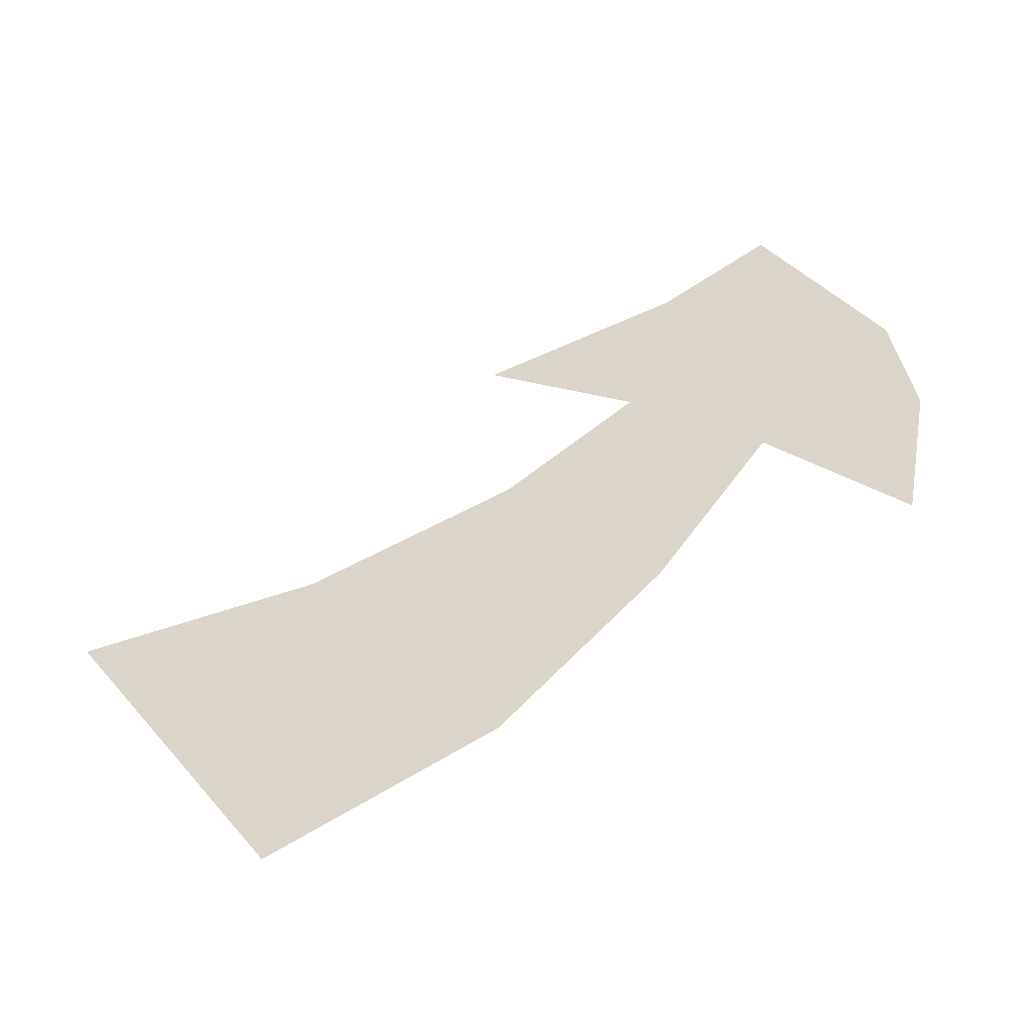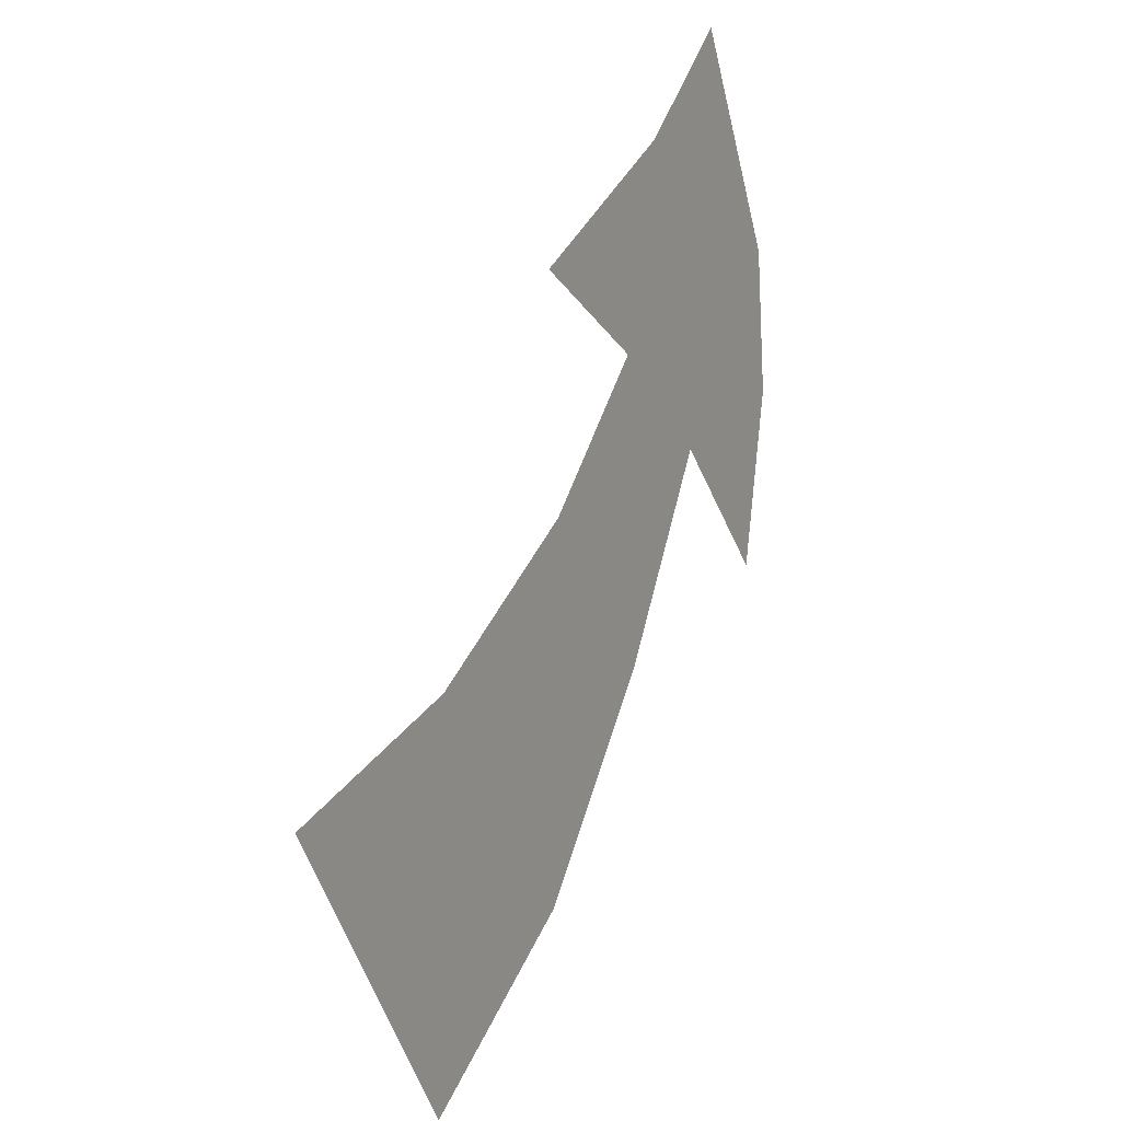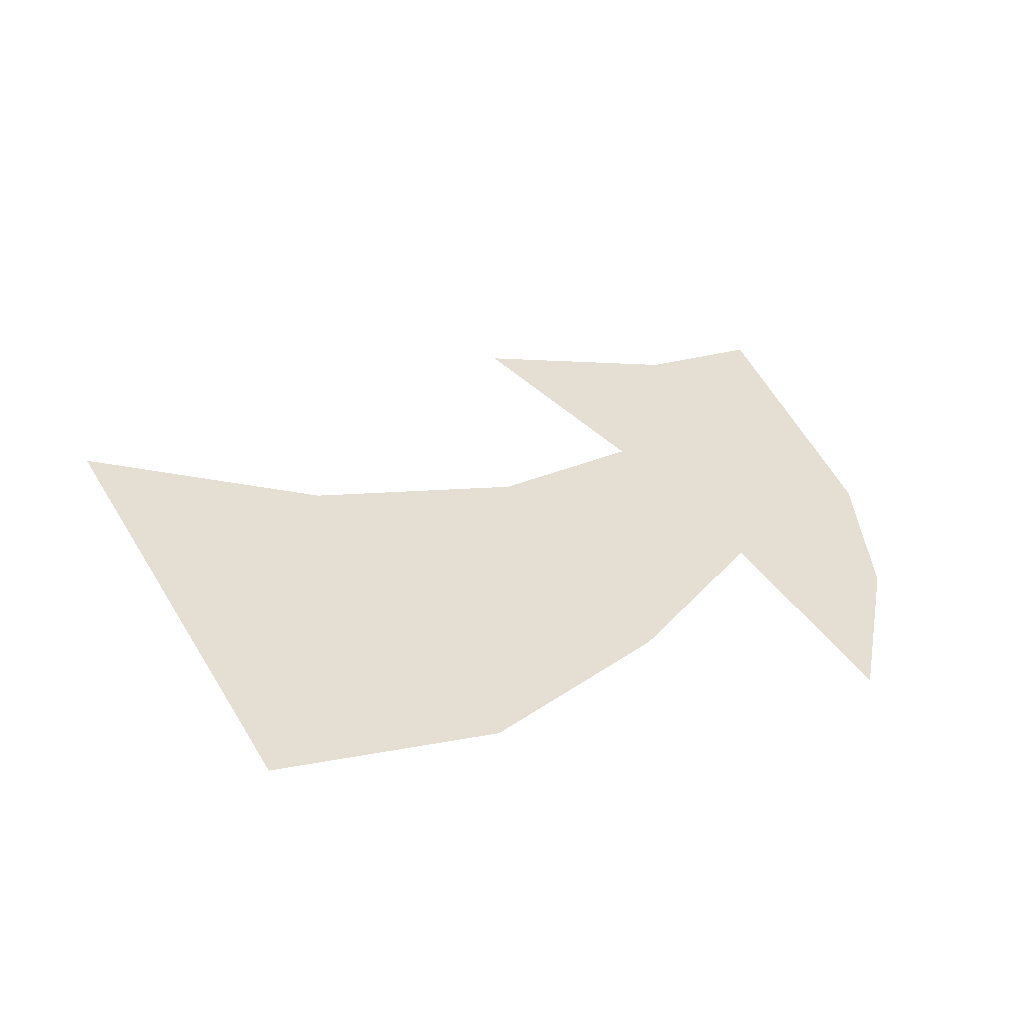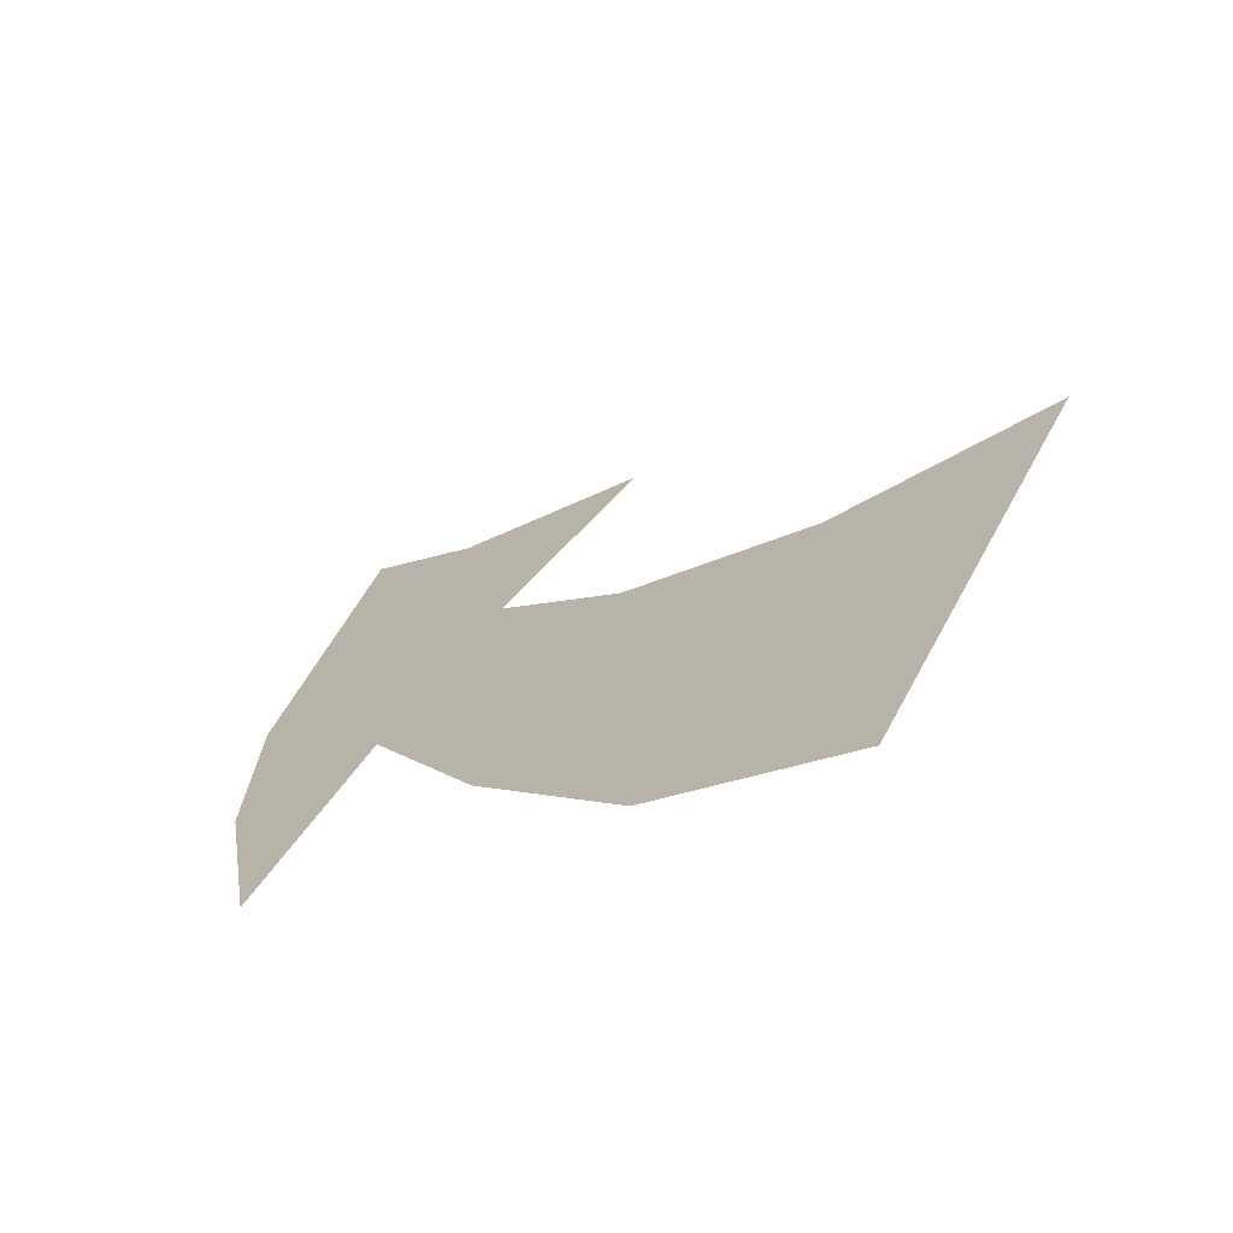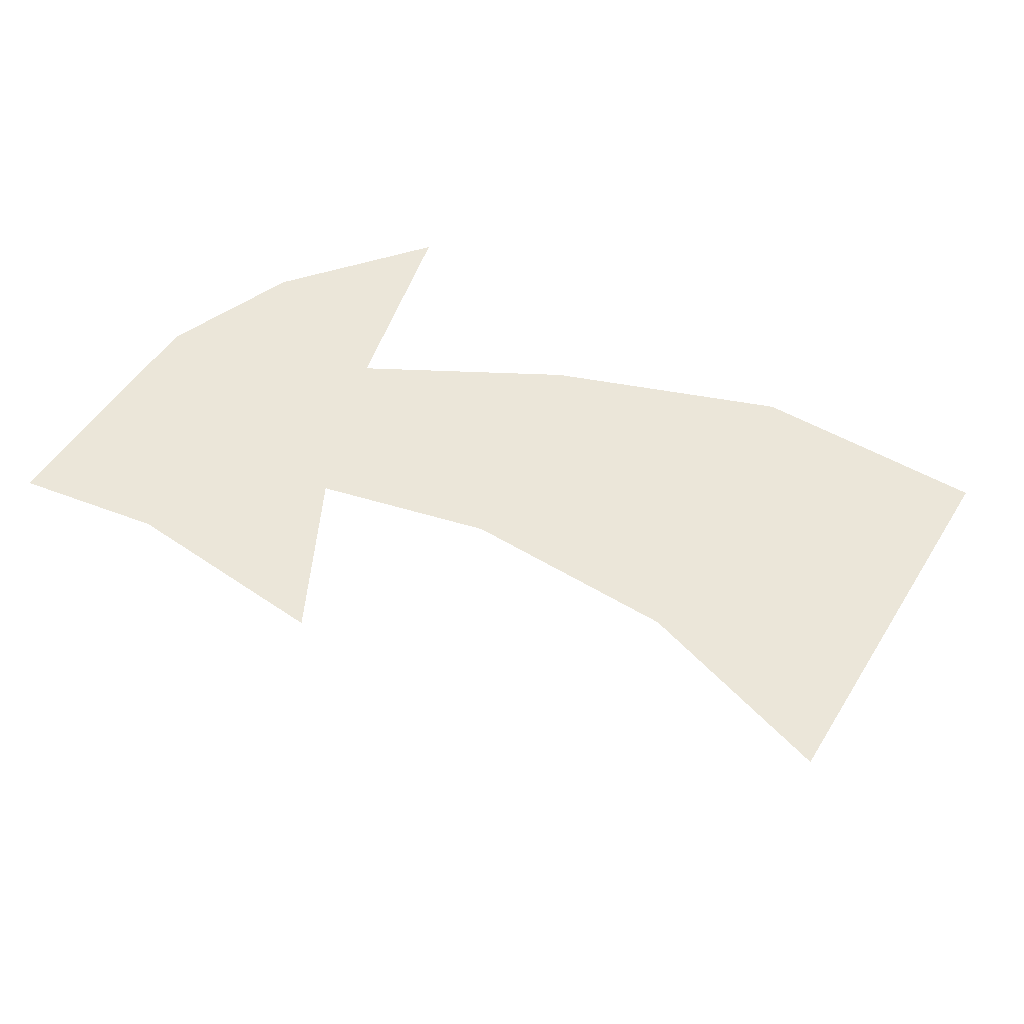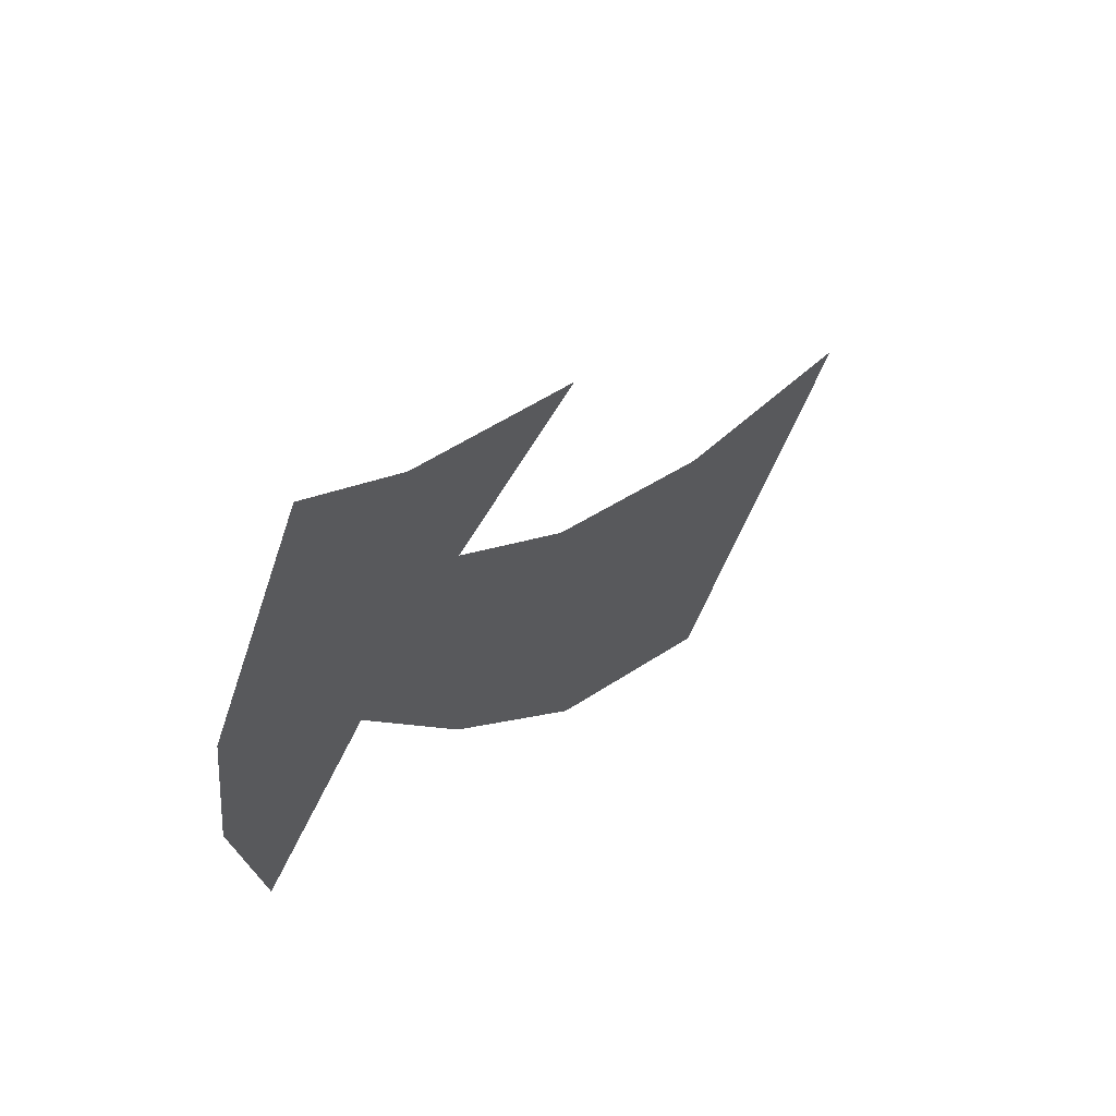
<metadata>
{"format":"obj","ext":"obj","renderer":"f3d","projection":"perspective","resolution":1024,"background":"white","views":[{"elev":-55.5,"azim":-169.7,"up":"+Z"},{"elev":14.2,"azim":120.0,"up":"+Z"},{"elev":-53.3,"azim":158.2,"up":"+Z"},{"elev":-64.5,"azim":35.8,"up":"+Z"},{"elev":57.1,"azim":62.2,"up":"+Y"},{"elev":60.4,"azim":-48.7,"up":"+Z"}]}
</metadata>
<code>
o if/238/6/13
v -30 0 48
v -24 0 38
v -10 0 46
v -22 0 52
v -36 0 64
v -40 0 42
v -38 0 28
v -16 0 28
v 2 0 40
v -50 0 36
v -52 0 18
v -32 0 14
v -18 0 -10
v 0 0 12
v 1 0 -34
v 24 0 -2
v 26 0 -50
v 51 0 -9
v -48 0 -4
f 1 2 3
f 1 3 4
f 1 4 5
f 1 5 6
f 1 6 2
f 2 6 7
f 2 7 8
f 2 8 9
f 2 9 3
f 10 11 7
f 10 7 6
f 10 6 5
f 7 12 8
f 8 12 13
f 8 13 14
f 14 13 15
f 14 15 16
f 16 15 17
f 16 17 18
f 11 19 12
f 11 12 7

</code>
